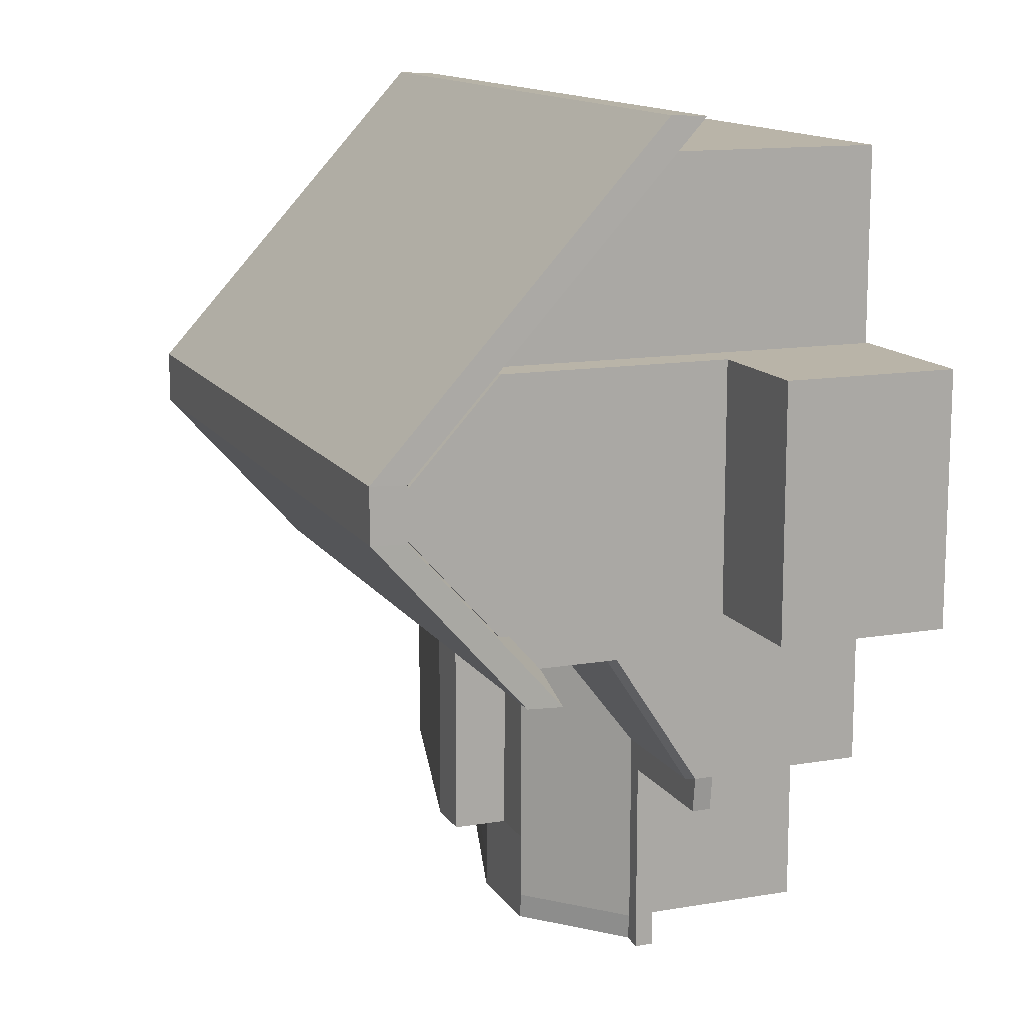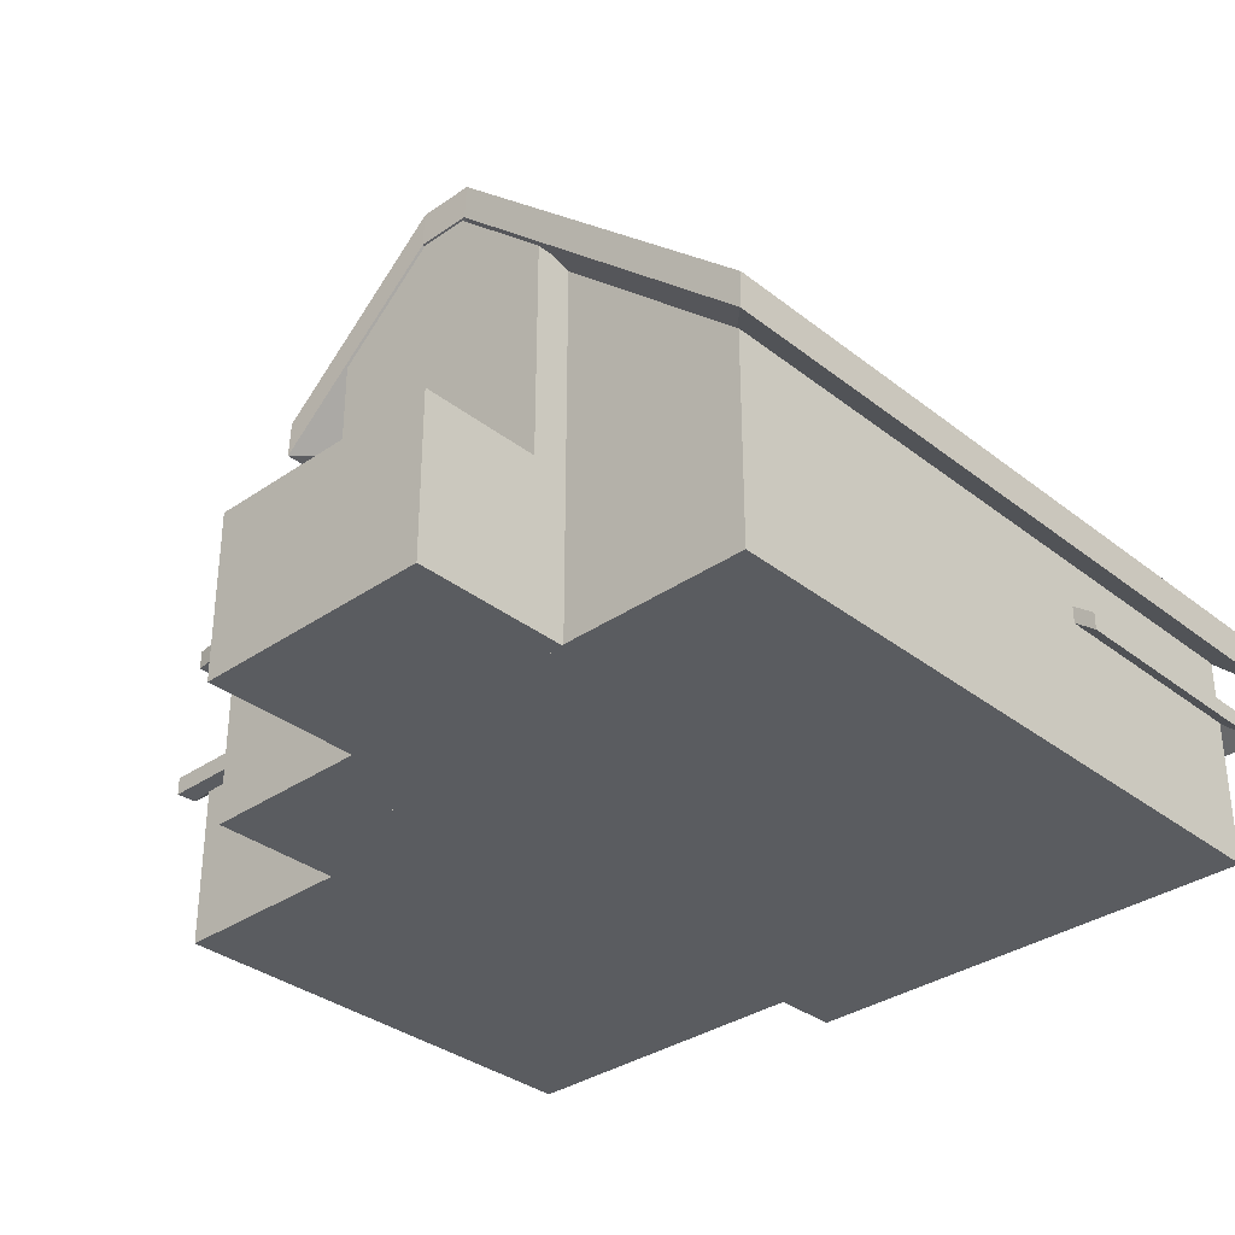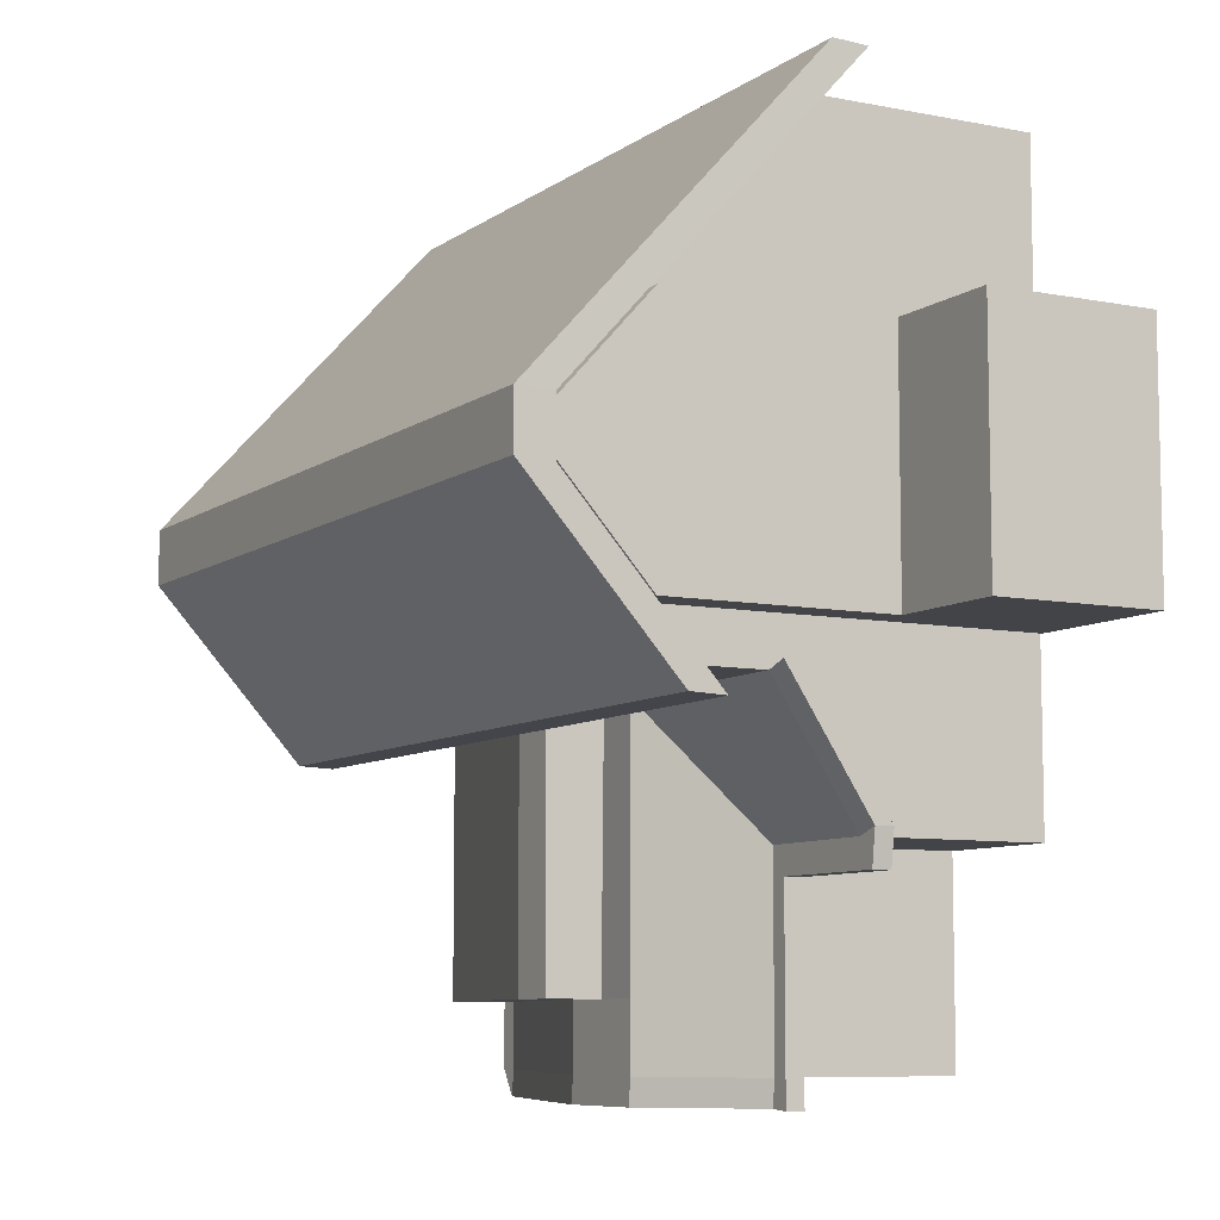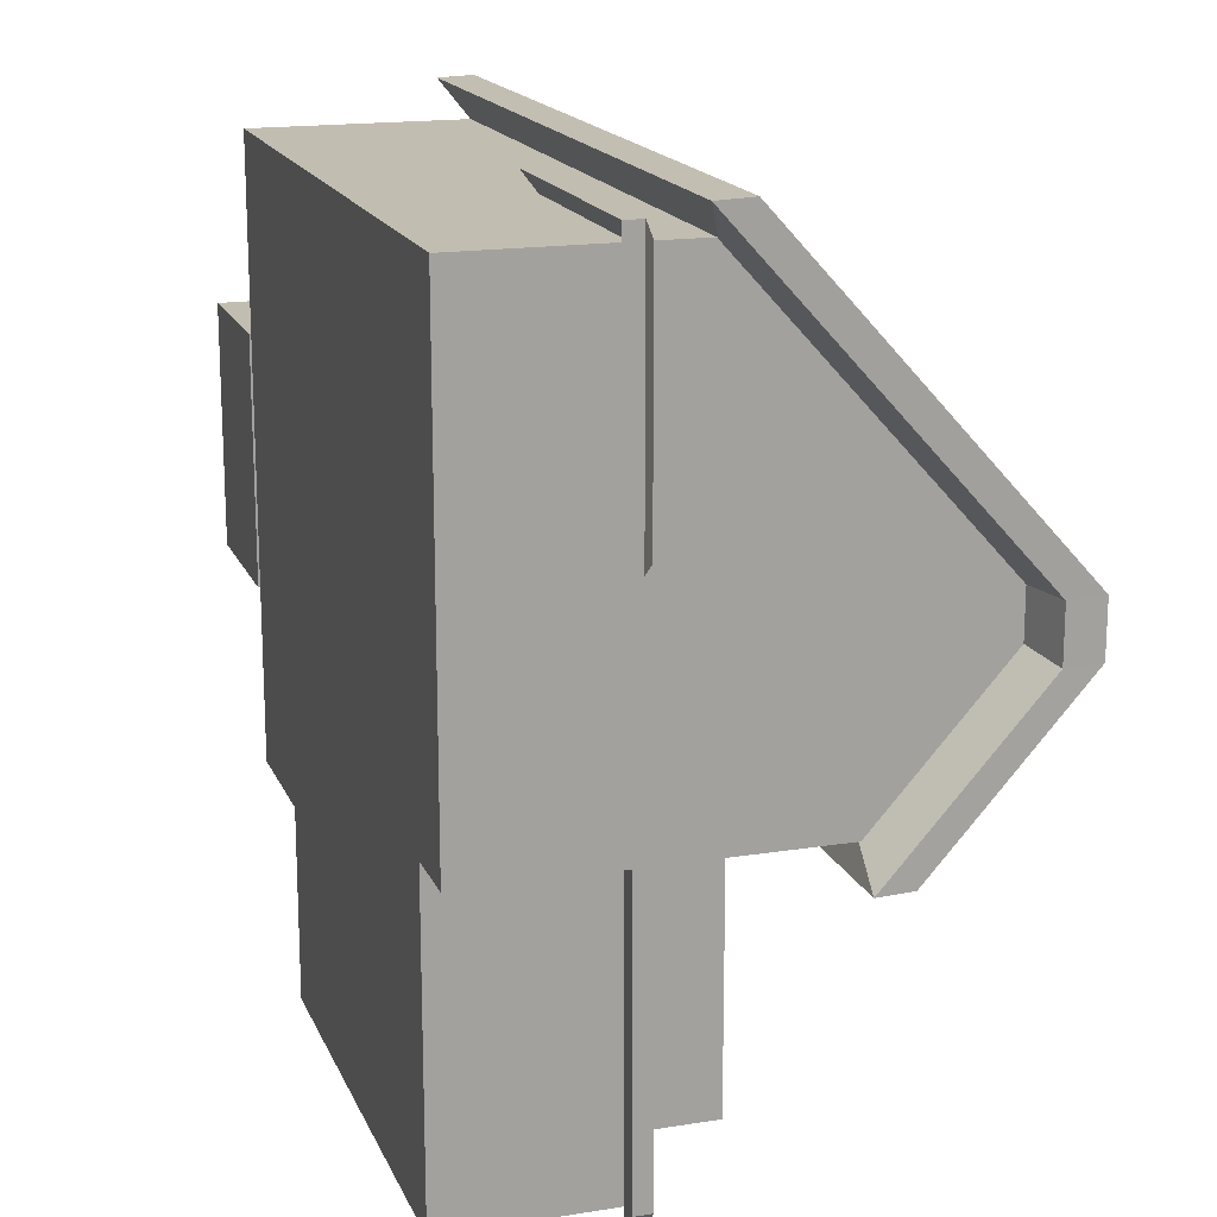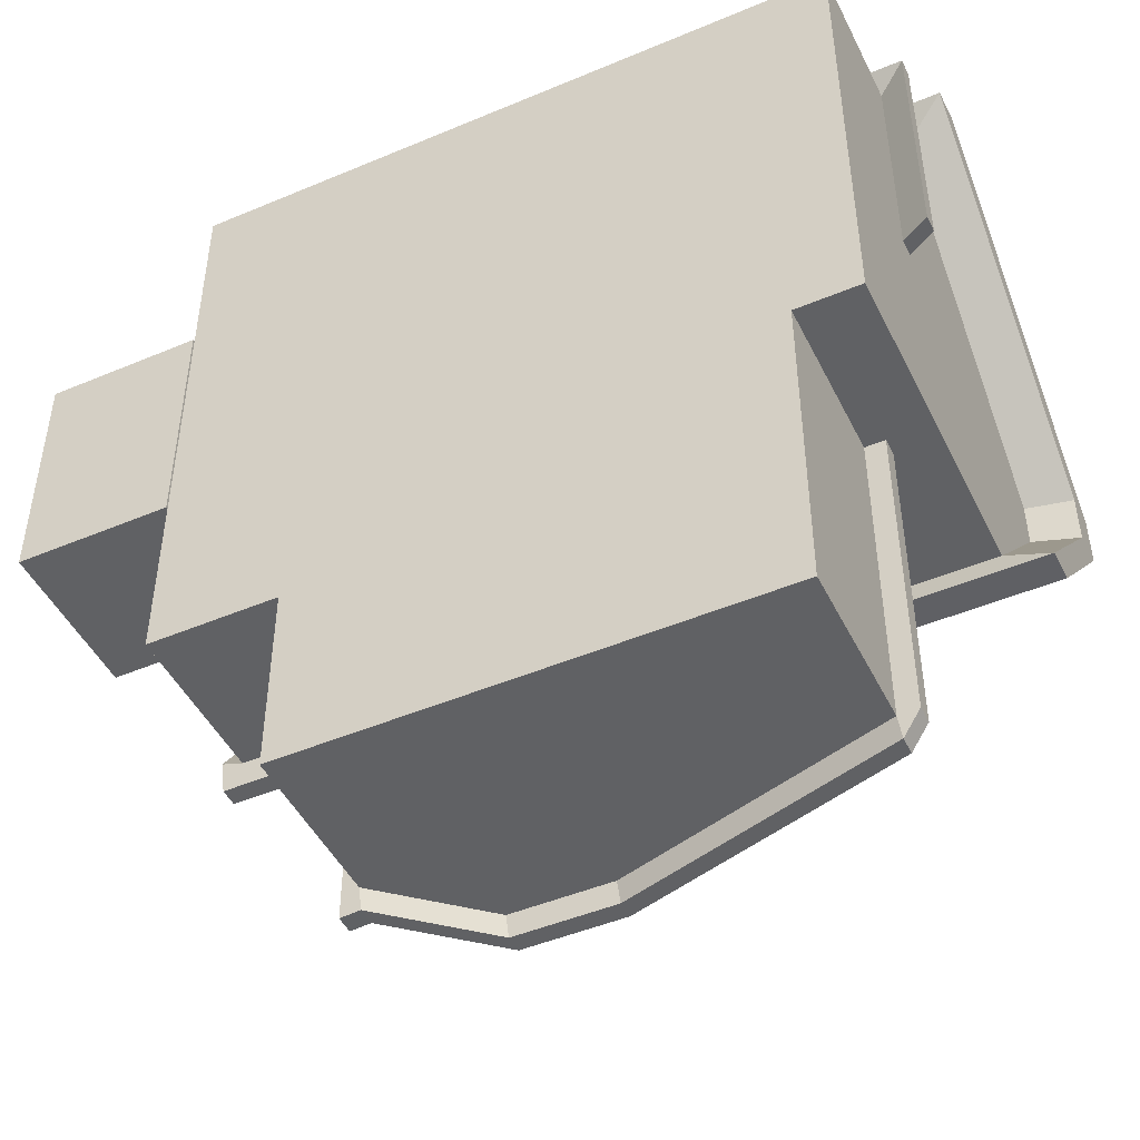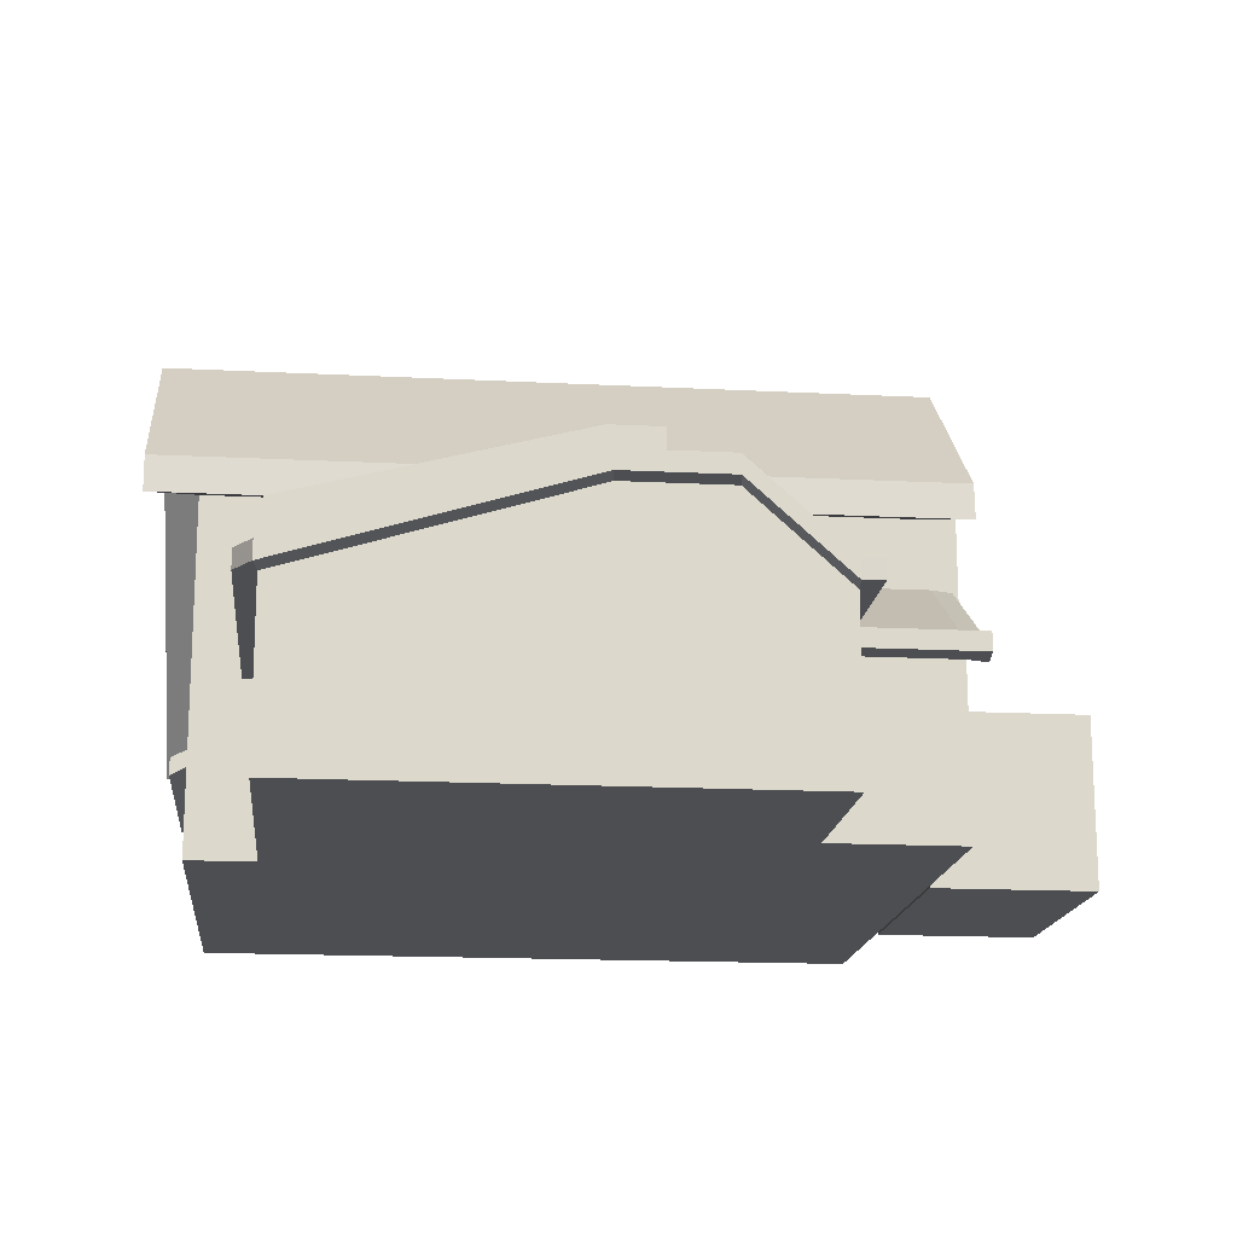
<metadata>
{"format":"obj","ext":"obj","renderer":"f3d","projection":"perspective","resolution":1024,"background":"white","views":[{"elev":13.2,"azim":-111.1,"up":"+Z"},{"elev":-33.7,"azim":-46.7,"up":"+Y"},{"elev":-8.0,"azim":-118.9,"up":"+Z"},{"elev":17.0,"azim":72.2,"up":"+Z"},{"elev":-47.0,"azim":25.5,"up":"+Z"},{"elev":-16.6,"azim":174.0,"up":"+Y"}]}
</metadata>
<code>
o Cube
v 15.42 12.75 -57.11
v 15.42 0.09553 -57.11
v 15.42 12.75 -32.78
v 15.42 0.09553 -32.78
v -18.66 12.75 -57.11
v -18.66 0.09553 -57.11
v -18.66 12.75 -32.78
v -18.66 0.09553 -32.78
v 15.42 25.71 -47.06
v -18.66 25.71 -47.06
v 15.42 25.71 -49.5
v -18.66 18.93 -57.11
v -18.66 25.71 -49.5
v 15.42 18.93 -57.11
v 15.42 8.475 -57.11
v -18.66 8.475 -32.78
v 15.42 8.475 -32.78
v -18.66 8.475 -57.11
v 12.1 0.09553 -57.11
v 12.1 8.475 -57.11
v -15.34 0.09553 -57.11
v -15.34 12.75 -32.78
v -15.34 18.93 -57.11
v -15.34 8.475 -32.78
v -15.34 0.09553 -32.78
v -15.34 12.75 -57.11
v -12.02 0.09553 -32.78
v -12.02 12.75 -57.11
v -12.02 8.475 -57.11
v -12.02 0.09553 -57.11
v -12.02 12.75 -32.78
v -12.02 18.93 -57.11
v -12.02 8.475 -32.78
v 12.1 0.09553 -57.11
v 12.1 8.475 -57.11
v -12.02 8.475 -57.11
v -12.02 0.09553 -57.11
v -12.02 8.475 -73.43
v 12.1 8.475 -73.43
v 12.1 0.09553 -73.43
v -12.02 0.09553 -73.43
v -7.252 0.09553 -57.11
v -7.252 8.475 -73.43
v -7.252 0.09553 -73.43
v -7.252 12.75 -57.11
v -7.252 12.75 -73.43
v -4.652 8.475 -73.43
v -4.652 0.09553 -57.11
v -4.652 0.09553 -73.43
v -4.652 12.75 -57.11
v -4.652 12.75 -73.43
v -12.02 8.475 -70.12
v -12.02 0.09553 -70.12
v 12.1 8.475 -70.12
v 12.1 0.09553 -70.12
v -7.252 0.09553 -70.12
v -7.252 12.75 -70.12
v -4.652 12.75 -70.12
v -4.652 0.09553 -70.12
v -2.051 12.75 -57.11
v -2.051 12.75 -73.43
v -2.051 12.75 -70.12
v -2.051 16.43 -57.11
v 12.1 12.74 -57.11
v 12.1 12.74 -70.12
v -4.645 16.43 -57.11
v -4.645 16.43 -70.12
v -2.051 16.43 -70.12
v 15.42 25.71 -48.28
v -18.66 25.71 -48.28
v -15.34 0.09553 -63.65
v -18.66 0.09553 -63.65
v -18.66 8.475 -63.65
v -12.02 0.09553 -63.65
v -15.34 8.475 -63.65
v -12.02 8.475 -63.65
v -16.84 11.59 -30.96
v -20.59 11.59 -30.96
v 17.88 26.21 -48.45
v 17.88 26.21 -47.07
v -20.59 26.21 -47.07
v 17.88 11.59 -30.96
v -16.84 26.21 -47.07
v -20.59 26.21 -48.45
v -20.59 26.21 -49.82
v -16.84 18.57 -58.41
v -20.59 18.57 -58.41
v 17.88 26.21 -49.82
v 17.88 18.57 -58.41
v -16.84 26.21 -49.82
v -13.09 11.59 -30.96
v -13.09 26.21 -47.07
v -13.09 18.57 -58.41
v -13.09 26.21 -49.82
v -16.84 26.21 -48.45
v -13.09 26.21 -48.45
v -15.35 10.94 -32.86
v -18.67 10.94 -32.86
v 15.41 23.9 -48.36
v 15.41 23.9 -47.14
v -18.67 23.9 -47.14
v 15.41 10.94 -32.86
v -18.67 23.9 -48.36
v -18.67 23.9 -49.57
v -15.35 17.13 -57.18
v -18.67 17.13 -57.18
v 15.41 23.9 -49.57
v 15.41 17.13 -57.18
v -12.03 10.94 -32.86
v -12.03 17.13 -57.18
v -13.1 16.76 -58.49
v -16.85 16.76 -58.49
v 17.87 9.785 -31.04
v 17.87 24.41 -49.9
v 17.87 16.76 -58.49
v -20.6 9.785 -31.04
v -16.85 9.785 -31.04
v -13.1 9.785 -31.04
v 17.87 24.41 -47.15
v 17.87 24.41 -48.53
v -20.6 16.76 -58.49
v -20.6 24.41 -49.9
v -20.6 24.41 -48.53
v -20.6 24.41 -47.15
v -18.66 13.68 -57.11
v -15.34 13.68 -57.11
v -12.02 13.68 -57.11
v -12.02 9.405 -70.12
v -12.02 9.405 -73.43
v 12.1 9.405 -70.12
v 12.1 9.405 -73.43
v -12.02 9.405 -57.11
v -7.252 13.68 -57.11
v -7.252 13.68 -70.12
v -7.252 13.68 -73.43
v -4.652 13.68 -70.12
v -4.652 13.68 -73.43
v -2.051 13.68 -73.43
v -2.051 13.68 -70.12
v -18.66 9.405 -63.65
v -15.34 9.405 -63.65
v -12.02 9.405 -63.65
v -12.89 8.475 -71.49
v -12.89 8.475 -74.81
v -12.89 9.405 -65.03
v -12.89 8.475 -65.03
v -12.89 9.405 -71.49
v -12.89 8.475 -58.48
v -12.89 9.405 -58.48
v -16.21 8.475 -65.03
v -12.89 9.405 -74.81
v -16.21 9.405 -65.03
v -19.53 8.475 -65.03
v -19.53 9.405 -65.03
v -7.084 12.75 -74.73
v -4.483 12.75 -74.73
v -1.883 12.75 -74.73
v 12.27 8.475 -74.73
v -11.85 8.475 -74.73
v -7.084 13.68 -74.73
v -4.483 13.68 -74.73
v -1.883 13.68 -74.73
v 12.27 9.405 -74.73
v -11.85 9.405 -74.73
v -2.051 13.55 -70.12
v 12.1 9.405 -70.12
v 12.1 9.405 -57.11
v -2.051 13.55 -57.11
v -4.65 13.55 -57.11
v -4.65 13.55 -70.12
v 13.13 8.475 -70.07
v 13.13 8.475 -73.38
v -1.026 12.75 -70.07
v 13.13 9.405 -70.07
v 13.13 8.475 -57.06
v 13.13 9.405 -70.07
v 13.13 9.405 -73.38
v -1.026 13.68 -70.07
v -1.026 13.55 -70.07
v 13.13 9.405 -57.06
v -19.77 12.75 -56.73
v -19.77 8.475 -63.28
v -19.77 13.68 -56.73
v -19.77 9.405 -63.28
v 15.42 7.575 -32.78
v 15.42 7.575 -57.11
v -18.66 7.575 -57.11
v -18.66 7.575 -32.78
v 12.1 7.575 -57.11
v -15.34 7.575 -32.78
v -12.02 7.575 -32.78
v -12.02 7.575 -57.11
v -18.66 7.575 -63.65
v -15.34 7.575 -63.65
v -12.02 7.575 -63.65
v 15.42 12.75 -44.94
v 15.42 0.09553 -44.94
v 15.42 8.475 -44.94
v 15.42 7.575 -44.94
v 3.778 0.09553 -32.78
v 3.778 12.75 -57.11
v 3.778 12.75 -32.78
v 3.778 18.93 -57.11
v 3.778 8.475 -32.78
v 4.473 11.59 -30.96
v 4.473 26.21 -47.07
v 4.473 18.57 -58.41
v 4.473 26.21 -49.82
v 4.473 26.21 -48.45
v 3.765 10.94 -32.86
v 3.765 17.13 -57.18
v 4.46 9.785 -31.04
v 4.46 16.76 -58.49
v 3.778 7.575 -32.78
v 16.92 7.654 -44.94
v 16.92 7.654 -31.71
v 16.92 6.755 -31.71
v 16.92 6.755 -44.94
v 3.778 6.755 -31.71
v 3.778 7.654 -31.71
f 214 191 27 200
f 26 5 12 23
f 16 7 5 18
f 198 196 3 17
f 30 19 2 197 4 200 27
f 5 7 10 70 13 12
f 24 22 7 16
f 9 3 196 1 14 11 69
f 77 78 116 117
f 12 13 104 106
f 189 20 15 186
f 17 204 220 216
f 188 16 18 187
f 7 22 97 98
f 29 28 201 1 15 20
f 202 31 33 204
f 190 24 16 188
f 203 32 110 211
f 201 28 32 203
f 23 12 106 105
f 18 5 73
f 32 23 105 110
f 13 70 103 104
f 191 33 24 190
f 202 3 102 210
f 33 31 22 24
f 28 26 23 32
f 209 206 80 79
f 21 30 27 25
f 6 21 25 8
f 22 31 109 97
f 53 52 38 41
f 49 47 39 40
f 54 55 40 39
f 56 53 41 44
f 50 58 57 45
f 43 38 46
f 41 38 43 44
f 38 144 159
f 59 56 44 49
f 47 43 46 51
f 55 59 49 40
f 21 6 72 71
f 51 61 39 47
f 58 62 139 136
f 168 167 64 63
f 42 56 59 48
f 34 48 59 55
f 45 28 127 133
f 42 37 53 56
f 35 34 55 54
f 45 36 35 60 50
f 166 165 68 65
f 52 36 148 143
f 37 36 52 53
f 63 64 65 68
f 169 168 63 66
f 165 170 67 68
f 66 63 68 67
f 170 169 66 67
f 3 9 100 102
f 89 88 114 115
f 10 7 98 101
f 85 87 121 122
f 5 26 126 125
f 194 75 76 195
f 192 30 74 195
f 187 18 73 193
f 30 21 71 74
f 76 45 133 142
f 76 28 29
f 6 5 28 30
f 167 166 65 64
f 44 43 47 49
f 142 76 146 145
f 205 91 118 212
f 208 94 96 209
f 193 73 75 194
f 208 88 89 207
f 95 84 81 83
f 85 90 86 87
f 96 95 83 92
f 90 94 93 86
f 77 91 92 83
f 205 82 80 206
f 94 90 95 96
f 78 77 83 81
f 210 212 118 109
f 90 85 84 95
f 99 107 114 120
f 104 103 123 122
f 207 213 111 93
f 110 105 112 111
f 102 100 119 113
f 101 98 116 124
f 107 108 115 114
f 105 106 121 112
f 97 109 118 117
f 100 99 120 119
f 106 104 122 121
f 103 101 124 123
f 11 14 108 107
f 79 80 119 120
f 78 81 124 116
f 69 11 107 99
f 80 82 113 119
f 70 10 101 103
f 91 77 117 118
f 88 79 120 114
f 84 85 122 123
f 81 84 123 124
f 86 93 111 112
f 98 97 117 116
f 9 69 99 100
f 60 50 58 62 54 35
f 128 134 135 129
f 134 136 137 135
f 139 130 131 138
f 132 133 134 128
f 136 139 138 137
f 87 86 112 121
f 142 133 127
f 57 58 136 134
f 54 39 172 171
f 129 135 160 164
f 45 57 134 133
f 26 28 127 126
f 36 45 133 132
f 61 51 156 157
f 127 142 141 140 125 126
f 76 75 150 146
f 73 5 181 182
f 138 131 163 162
f 131 130 176 177
f 211 110 111 213
f 75 73 153 150
f 146 150 152 145
f 143 148 149 147
f 144 143 147 151
f 150 153 154 152
f 140 141 152 154
f 5 125 183 181
f 36 132 149 148
f 46 38 159 155
f 128 129 151 147
f 132 128 147 149
f 38 52 143 144
f 141 142 145 152
f 157 156 161 162
f 156 155 160 161
f 158 157 162 163
f 155 159 164 160
f 51 46 155 156
f 137 138 162 161
f 163 131 177
f 151 129 164
f 39 61 157 158
f 135 137 161 160
f 144 151 164 159
f 62 165 179 173
f 58 50 169 170
f 62 58 170 165
f 50 60 168 169
f 60 35 167 168
f 158 163 177 172
f 171 172 177 176
f 136 169 133 134
f 175 171 174 180
f 139 62 173 178
f 167 35 175 180
f 39 158 172
f 166 167 180 174
f 35 54 171 175
f 182 181 183 184
f 72 193 194 71
f 125 140 184 183
f 6 187 193 72
f 140 154 184
f 153 73 182
f 154 153 182 184
f 29 192 195 76
f 71 194 195 74
f 27 191 190 25
f 25 190 188 8
f 8 188 187 6
f 197 199 185 4
f 19 189 186 2
f 204 33 191 214
f 2 186 199 197
f 186 15 198 199
f 15 1 196 198
f 204 214 219 220
f 108 211 213 115
f 89 115 213 207
f 102 113 212 210
f 91 205 206 92
f 94 208 207 93
f 88 208 209 79
f 82 205 212 113
f 96 92 206 209
f 31 202 210 109
f 1 201 203 14
f 14 203 211 108
f 3 202 204 17
f 185 214 200 4
f 218 215 216 217
f 216 220 219 217
f 199 198 215 218
f 214 185 217 219
f 185 199 218 217
f 198 17 216 215
l 171 173
o Cube.002
v -20.52 8.475 -42.38
v -20.52 8.475 -54.76
v -18.67 8.475 -42.38
v -18.67 8.475 -54.76
v -18.67 24.37 -49.79
v -20.52 19.94 -54.76
v -18.67 19.94 -54.76
v -20.52 24.37 -49.79
v -20.52 24.37 -47.34
v -18.67 24.37 -47.34
v -20.52 19.87 -42.38
v -18.67 19.87 -42.38
v -20.52 -0.004349 -54.76
v -20.52 -0.004349 -42.38
v -18.67 -0.004349 -54.76
v -18.67 -0.004349 -42.38
v -20.52 8.475 -51.04
v -18.67 8.475 -51.04
v -20.52 -0.004349 -51.04
v -18.67 -0.004349 -51.04
v -20.52 8.475 -46.02
v -20.52 -0.004349 -46.02
v -18.67 8.475 -46.02
v -18.67 -0.004349 -46.02
v -20.52 5.024 -42.38
v -18.67 5.024 -42.38
v -18.67 5.024 -54.76
v -20.52 5.024 -54.76
v -18.67 5.024 -51.04
v -18.67 5.024 -46.02
v -26.68 8.475 -46.02
v -26.68 8.475 -42.38
v -26.68 -0.004349 -46.02
v -26.68 -0.004349 -42.38
v -26.68 5.024 -42.38
v -26.68 5.024 -54.76
v -26.68 8.475 -54.76
v -26.68 8.475 -51.04
v -26.68 -0.004349 -54.76
v -26.68 -0.004349 -51.04
v -26.68 5.024 -51.04
v -26.68 5.024 -46.02
f 221 231 229 228 226 222 237 241
f 222 226 227 224
f 224 227 225 230 232 223 243 238
f 223 232 231 221
f 246 245 234 236
f 228 225 227 226
f 225 228 229 230
f 230 229 231 232
f 242 244 236 234
f 250 246 236 244
f 248 247 235 233
f 234 245 255 254
f 222 248 256 257
f 247 249 240 235
f 233 235 240 239
f 242 234 254 253
f 249 250 244 240
f 239 240 244 242
f 238 243 250 249
f 233 239 260 259
f 224 238 249 247
f 221 241 251 252
f 239 242 253 260
f 222 224 247 248
f 243 223 246 250
f 223 221 245 246
f 261 256 259 260
f 262 261 260 253
f 255 262 253 254
f 252 251 262 255
f 251 258 261 262
f 258 257 256 261
f 248 233 259 256
f 237 222 257 258
f 241 237 258 251
f 245 221 252 255

</code>
